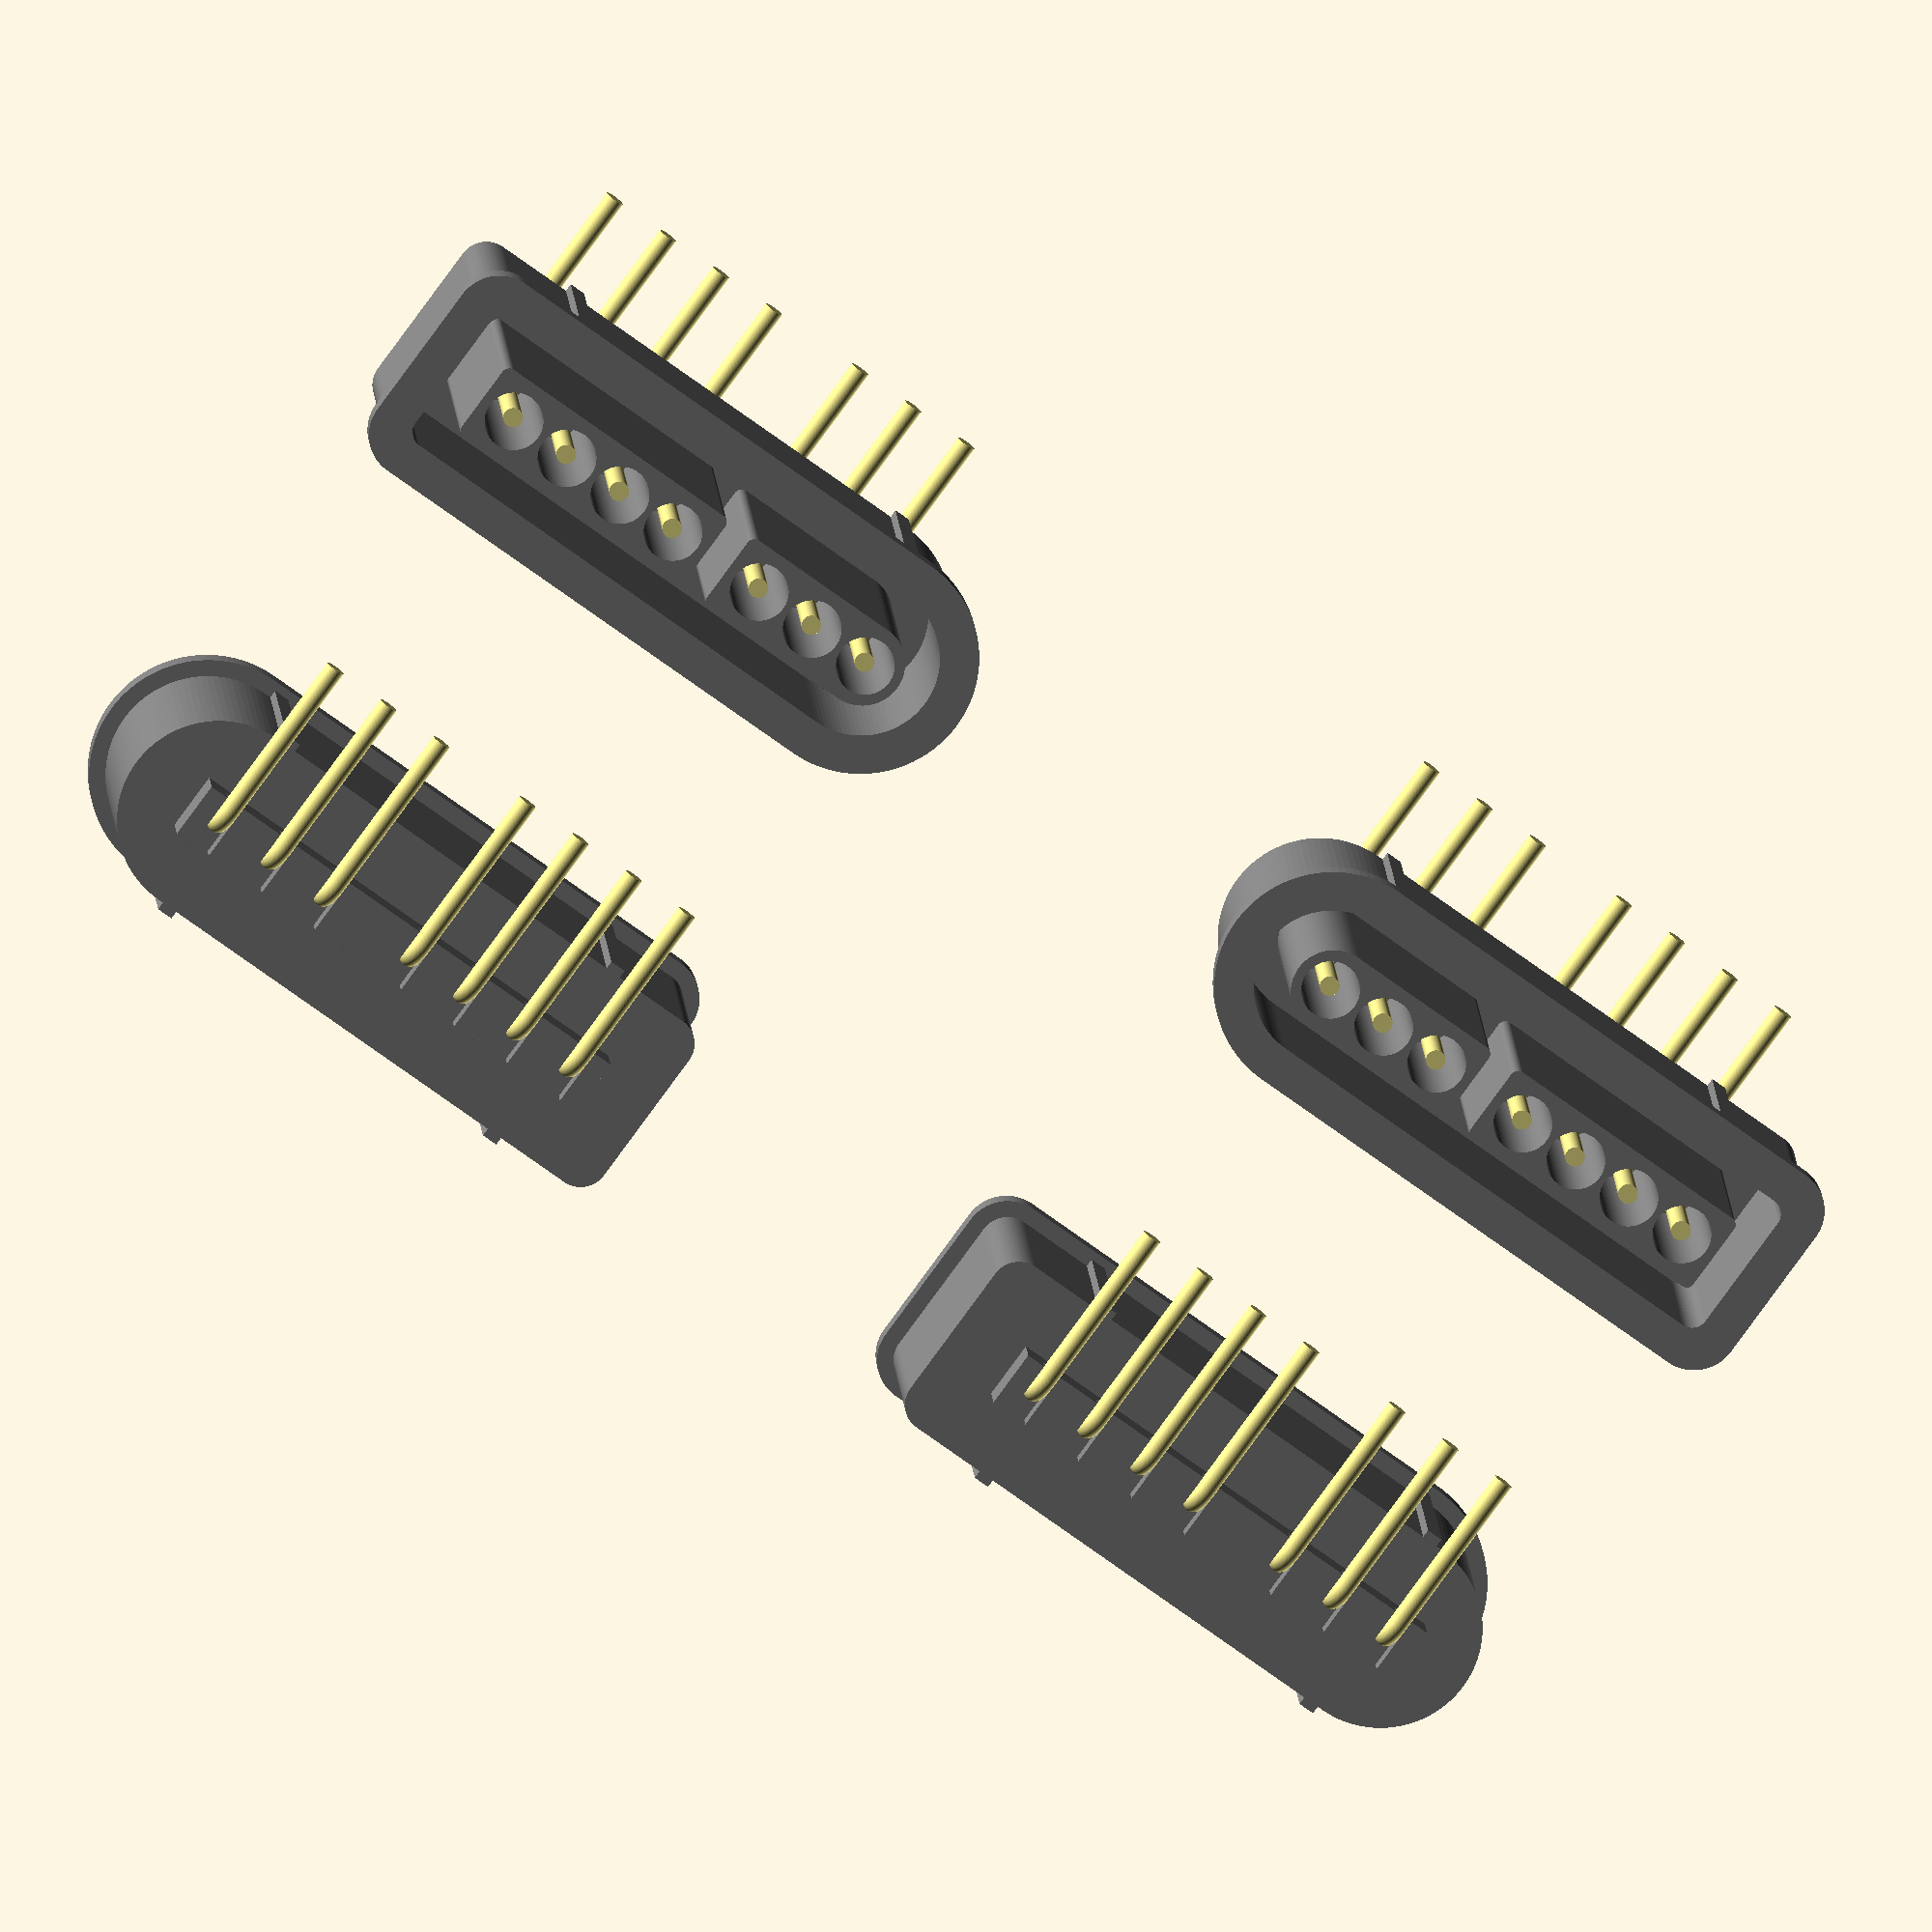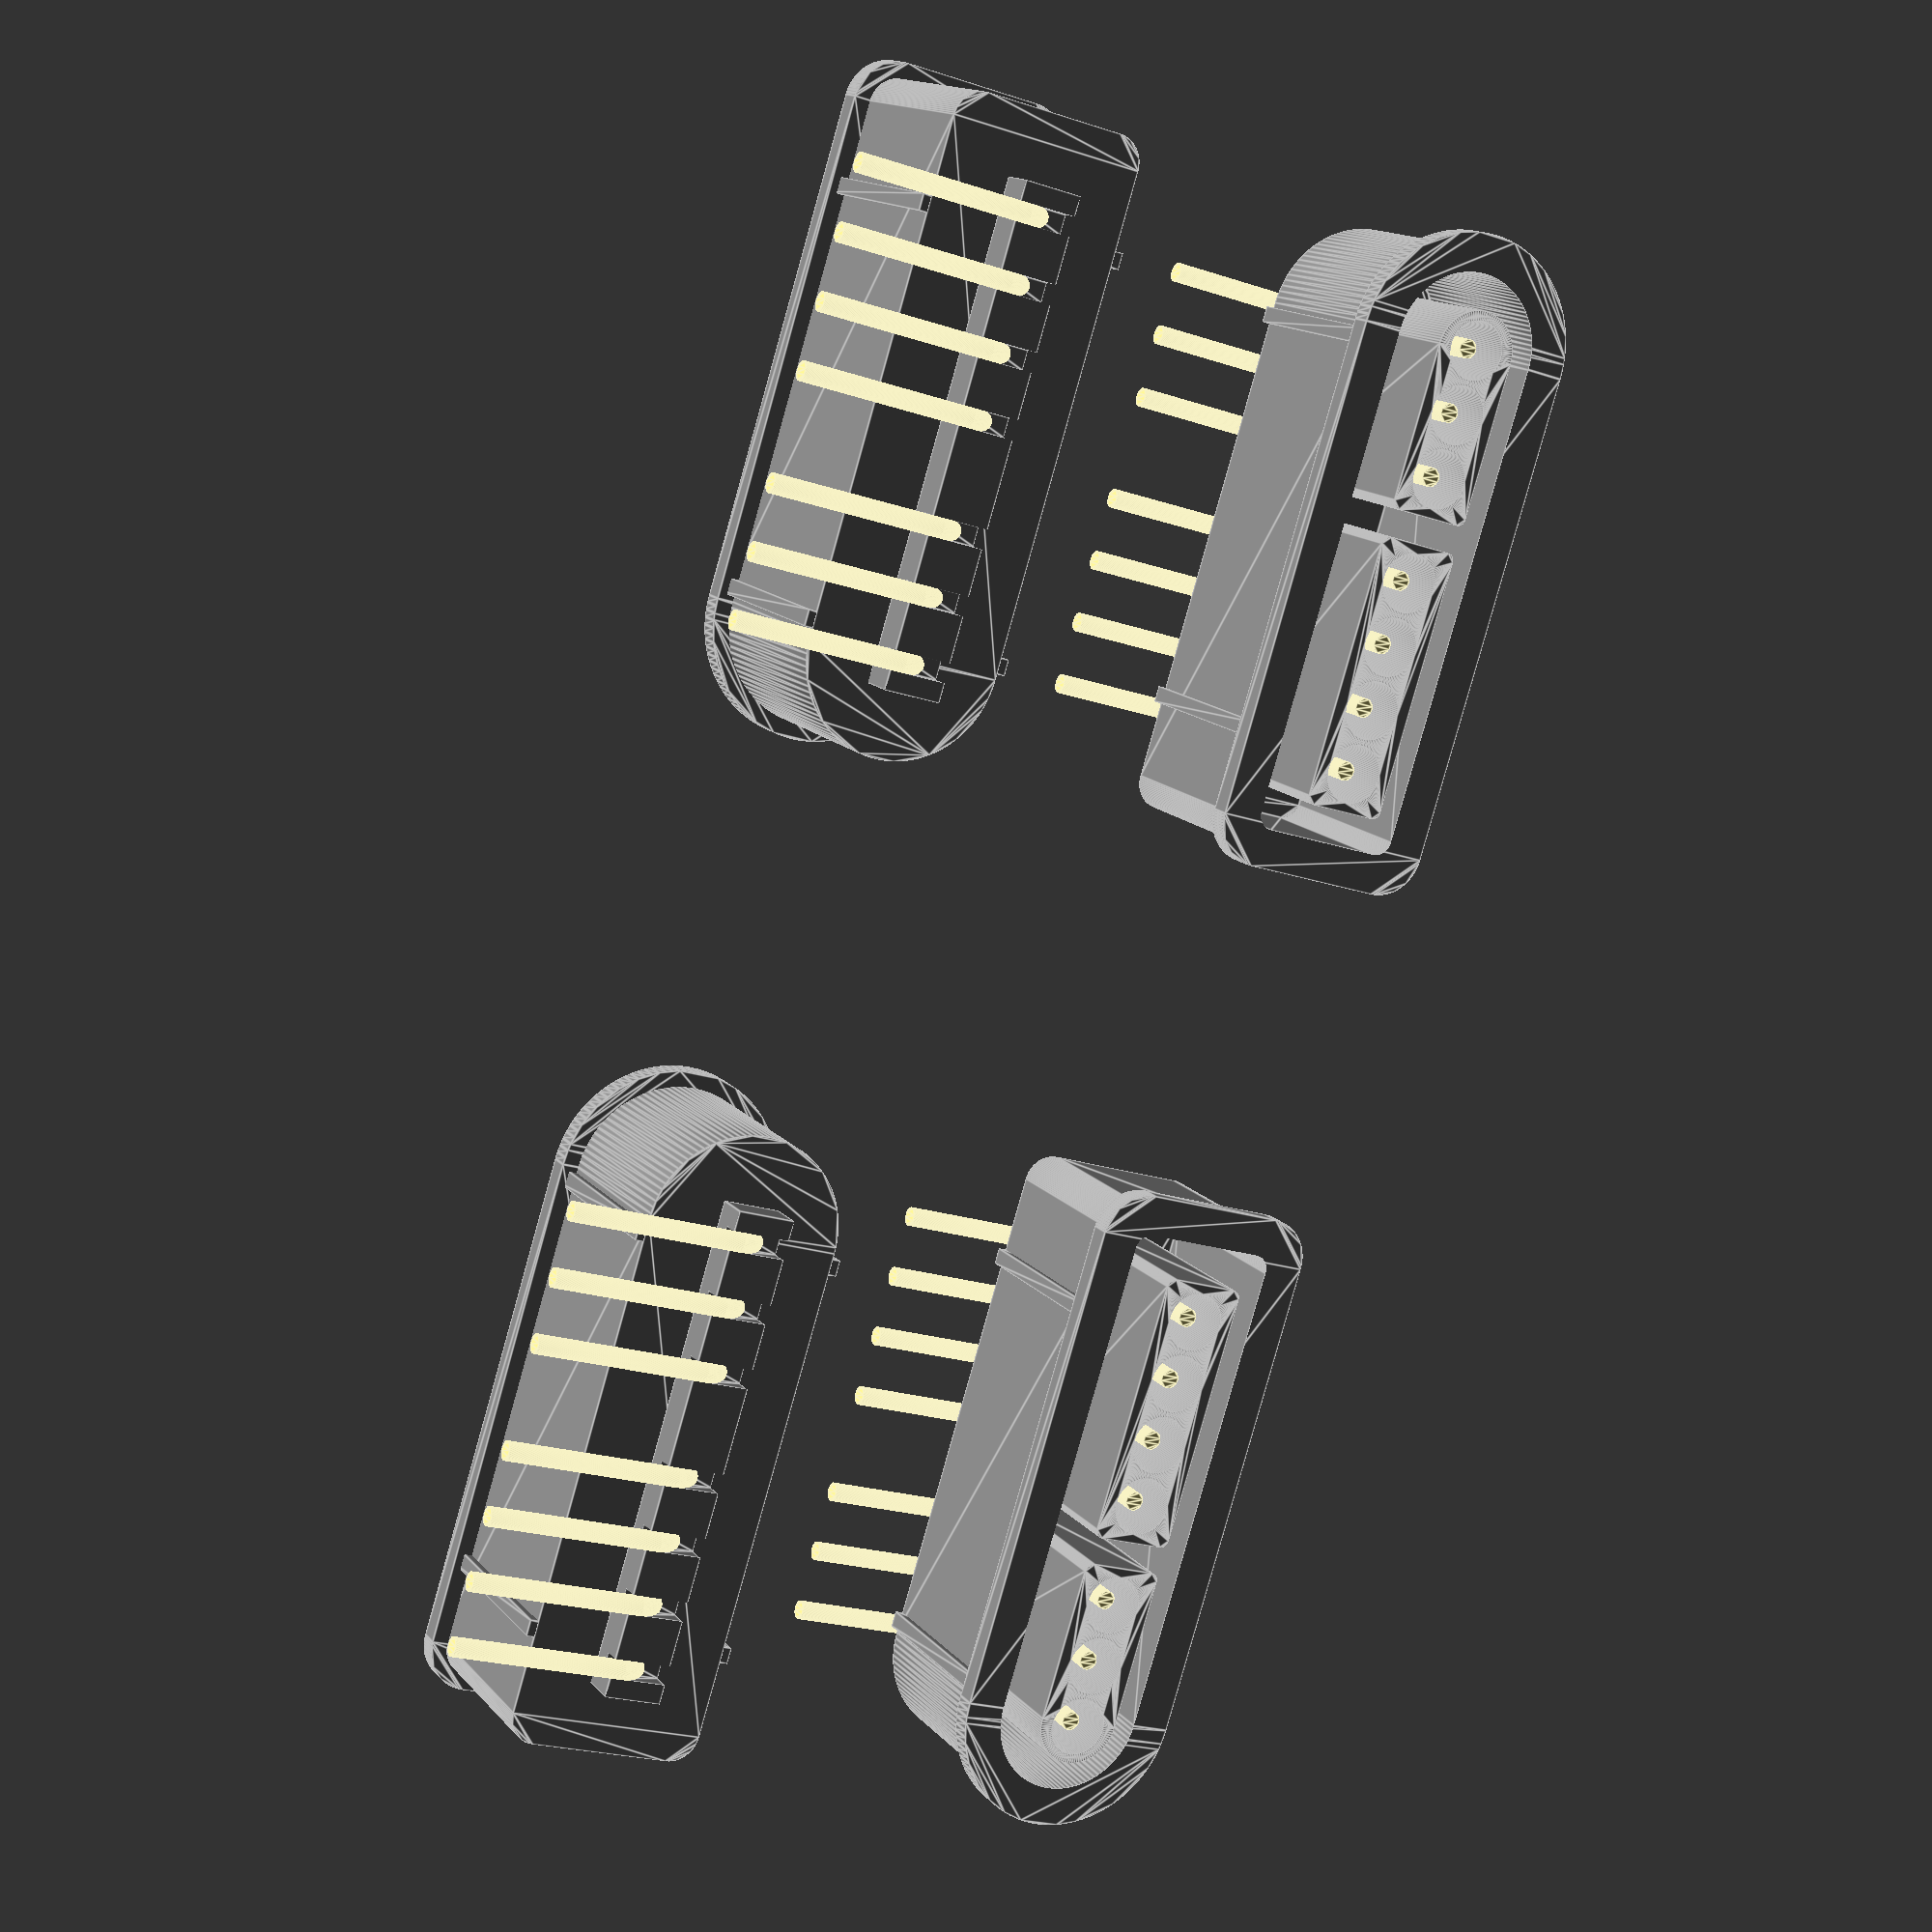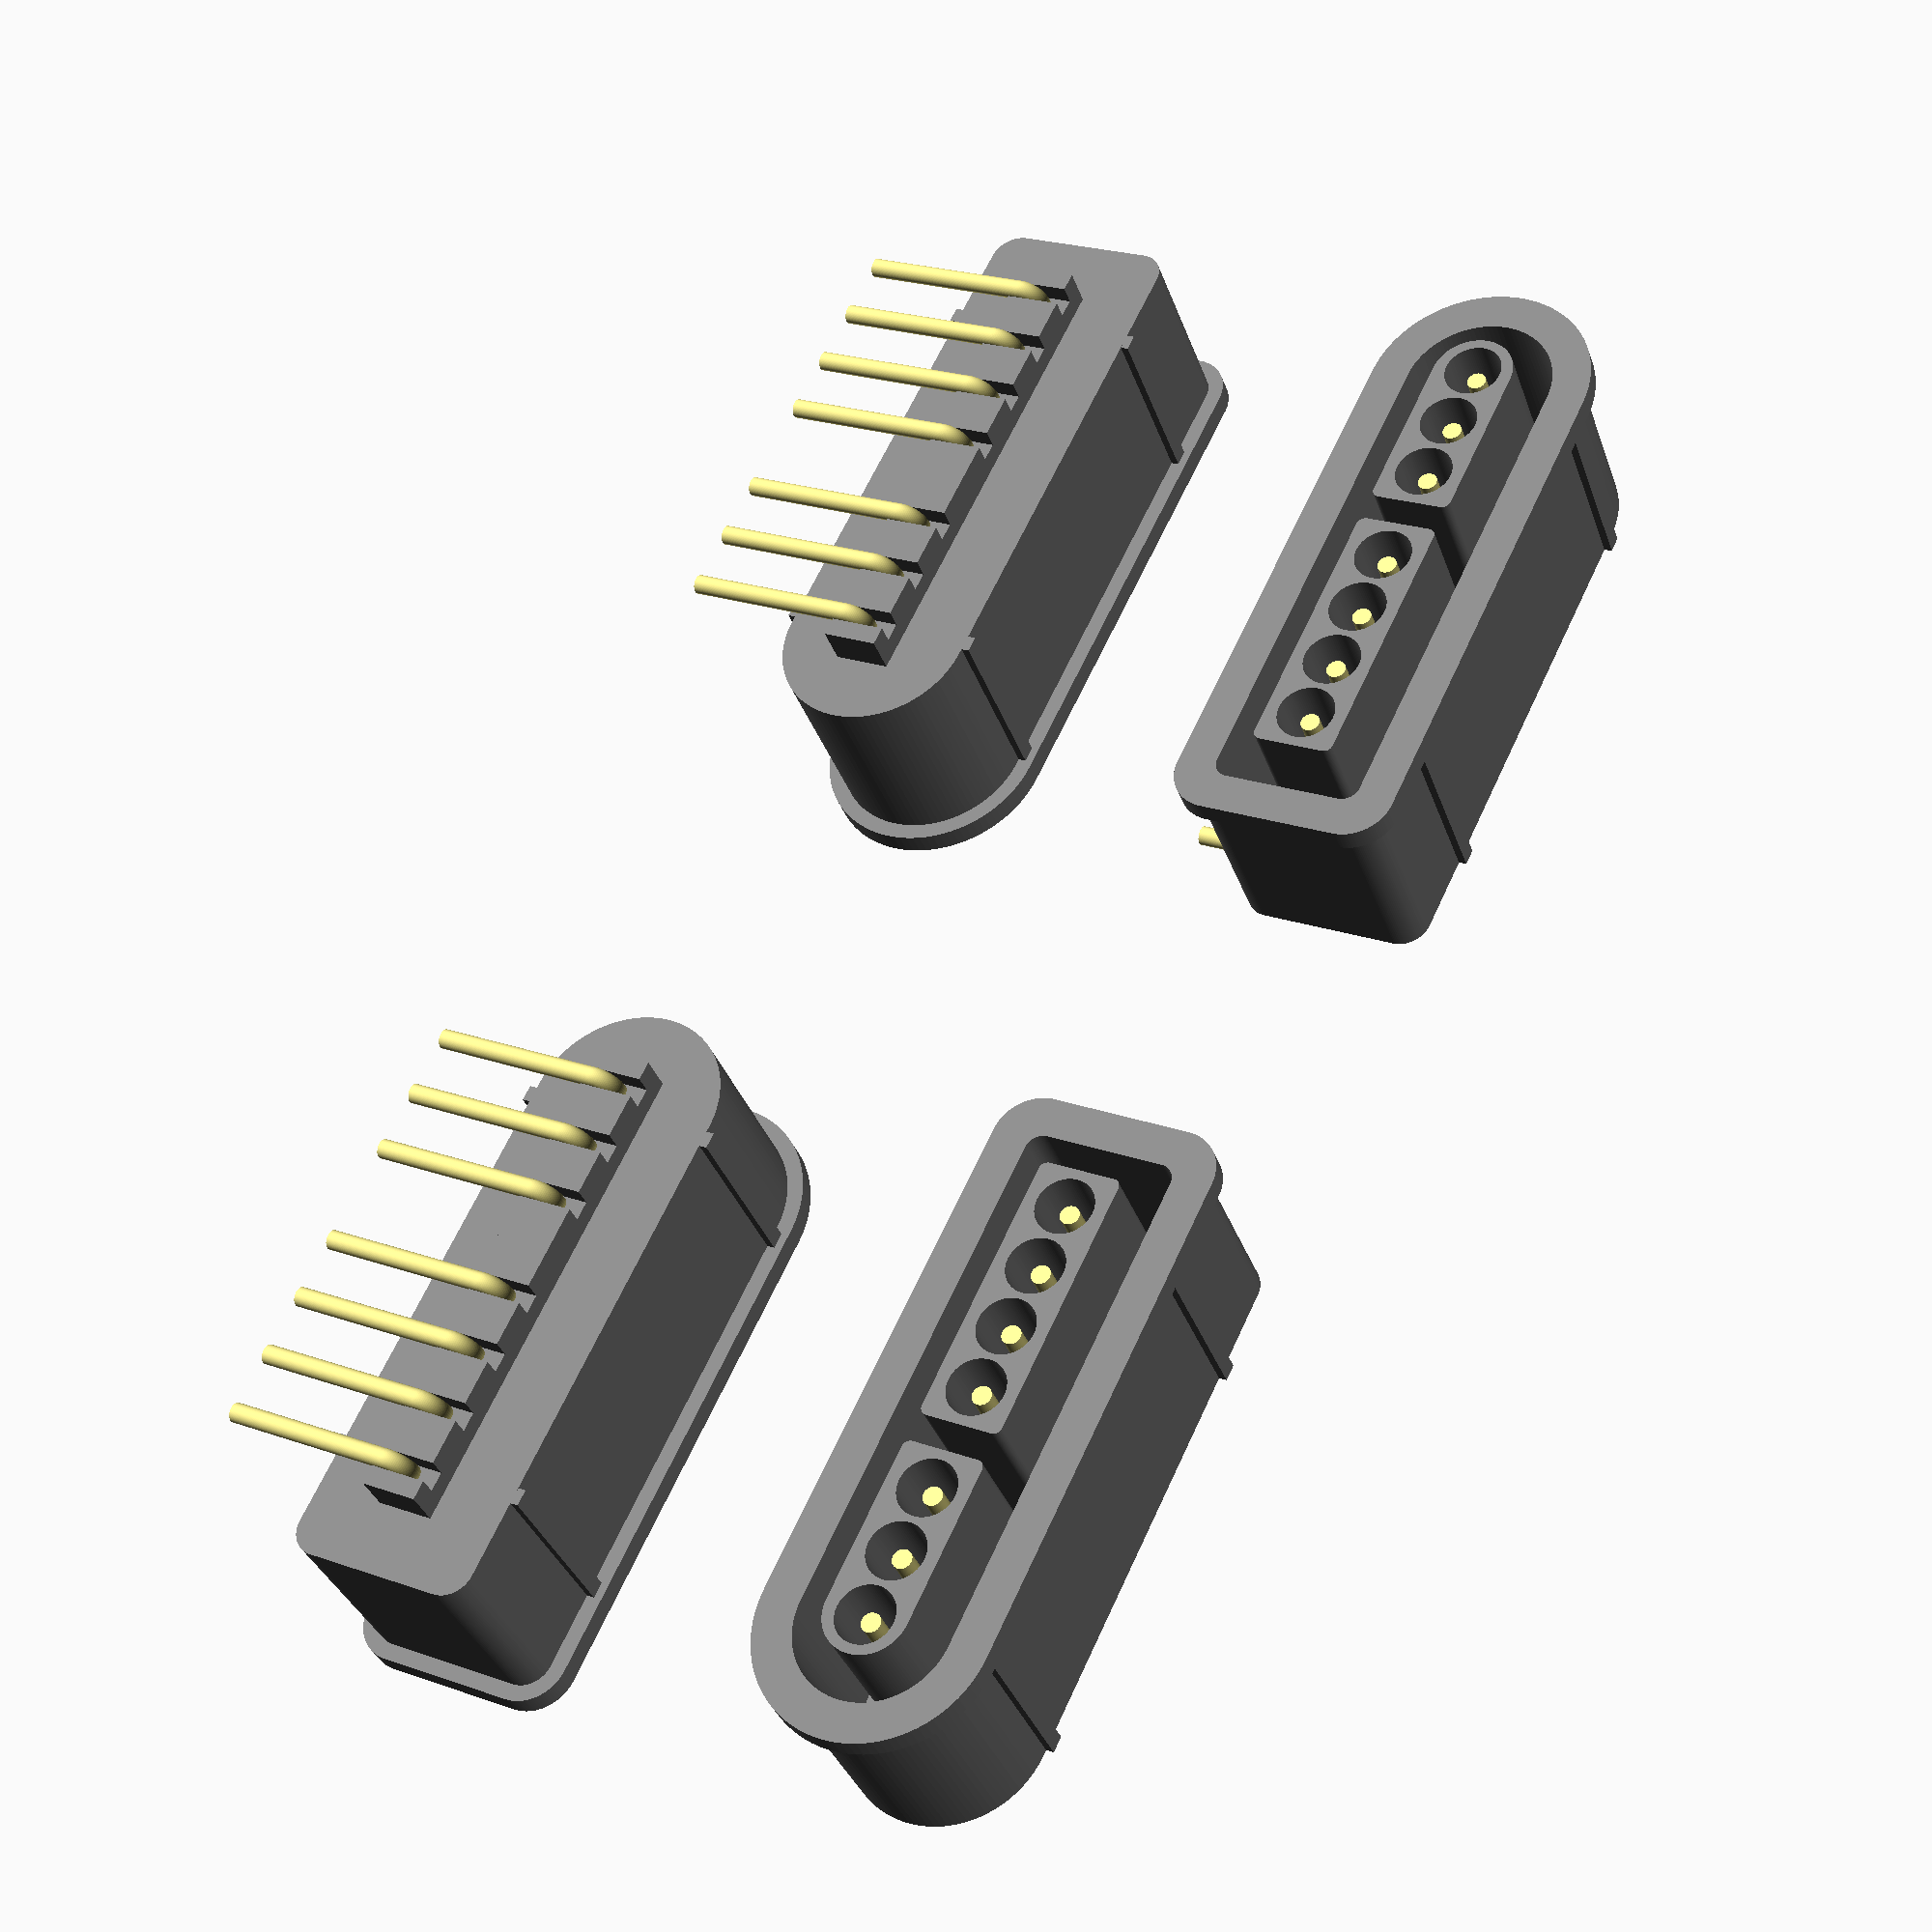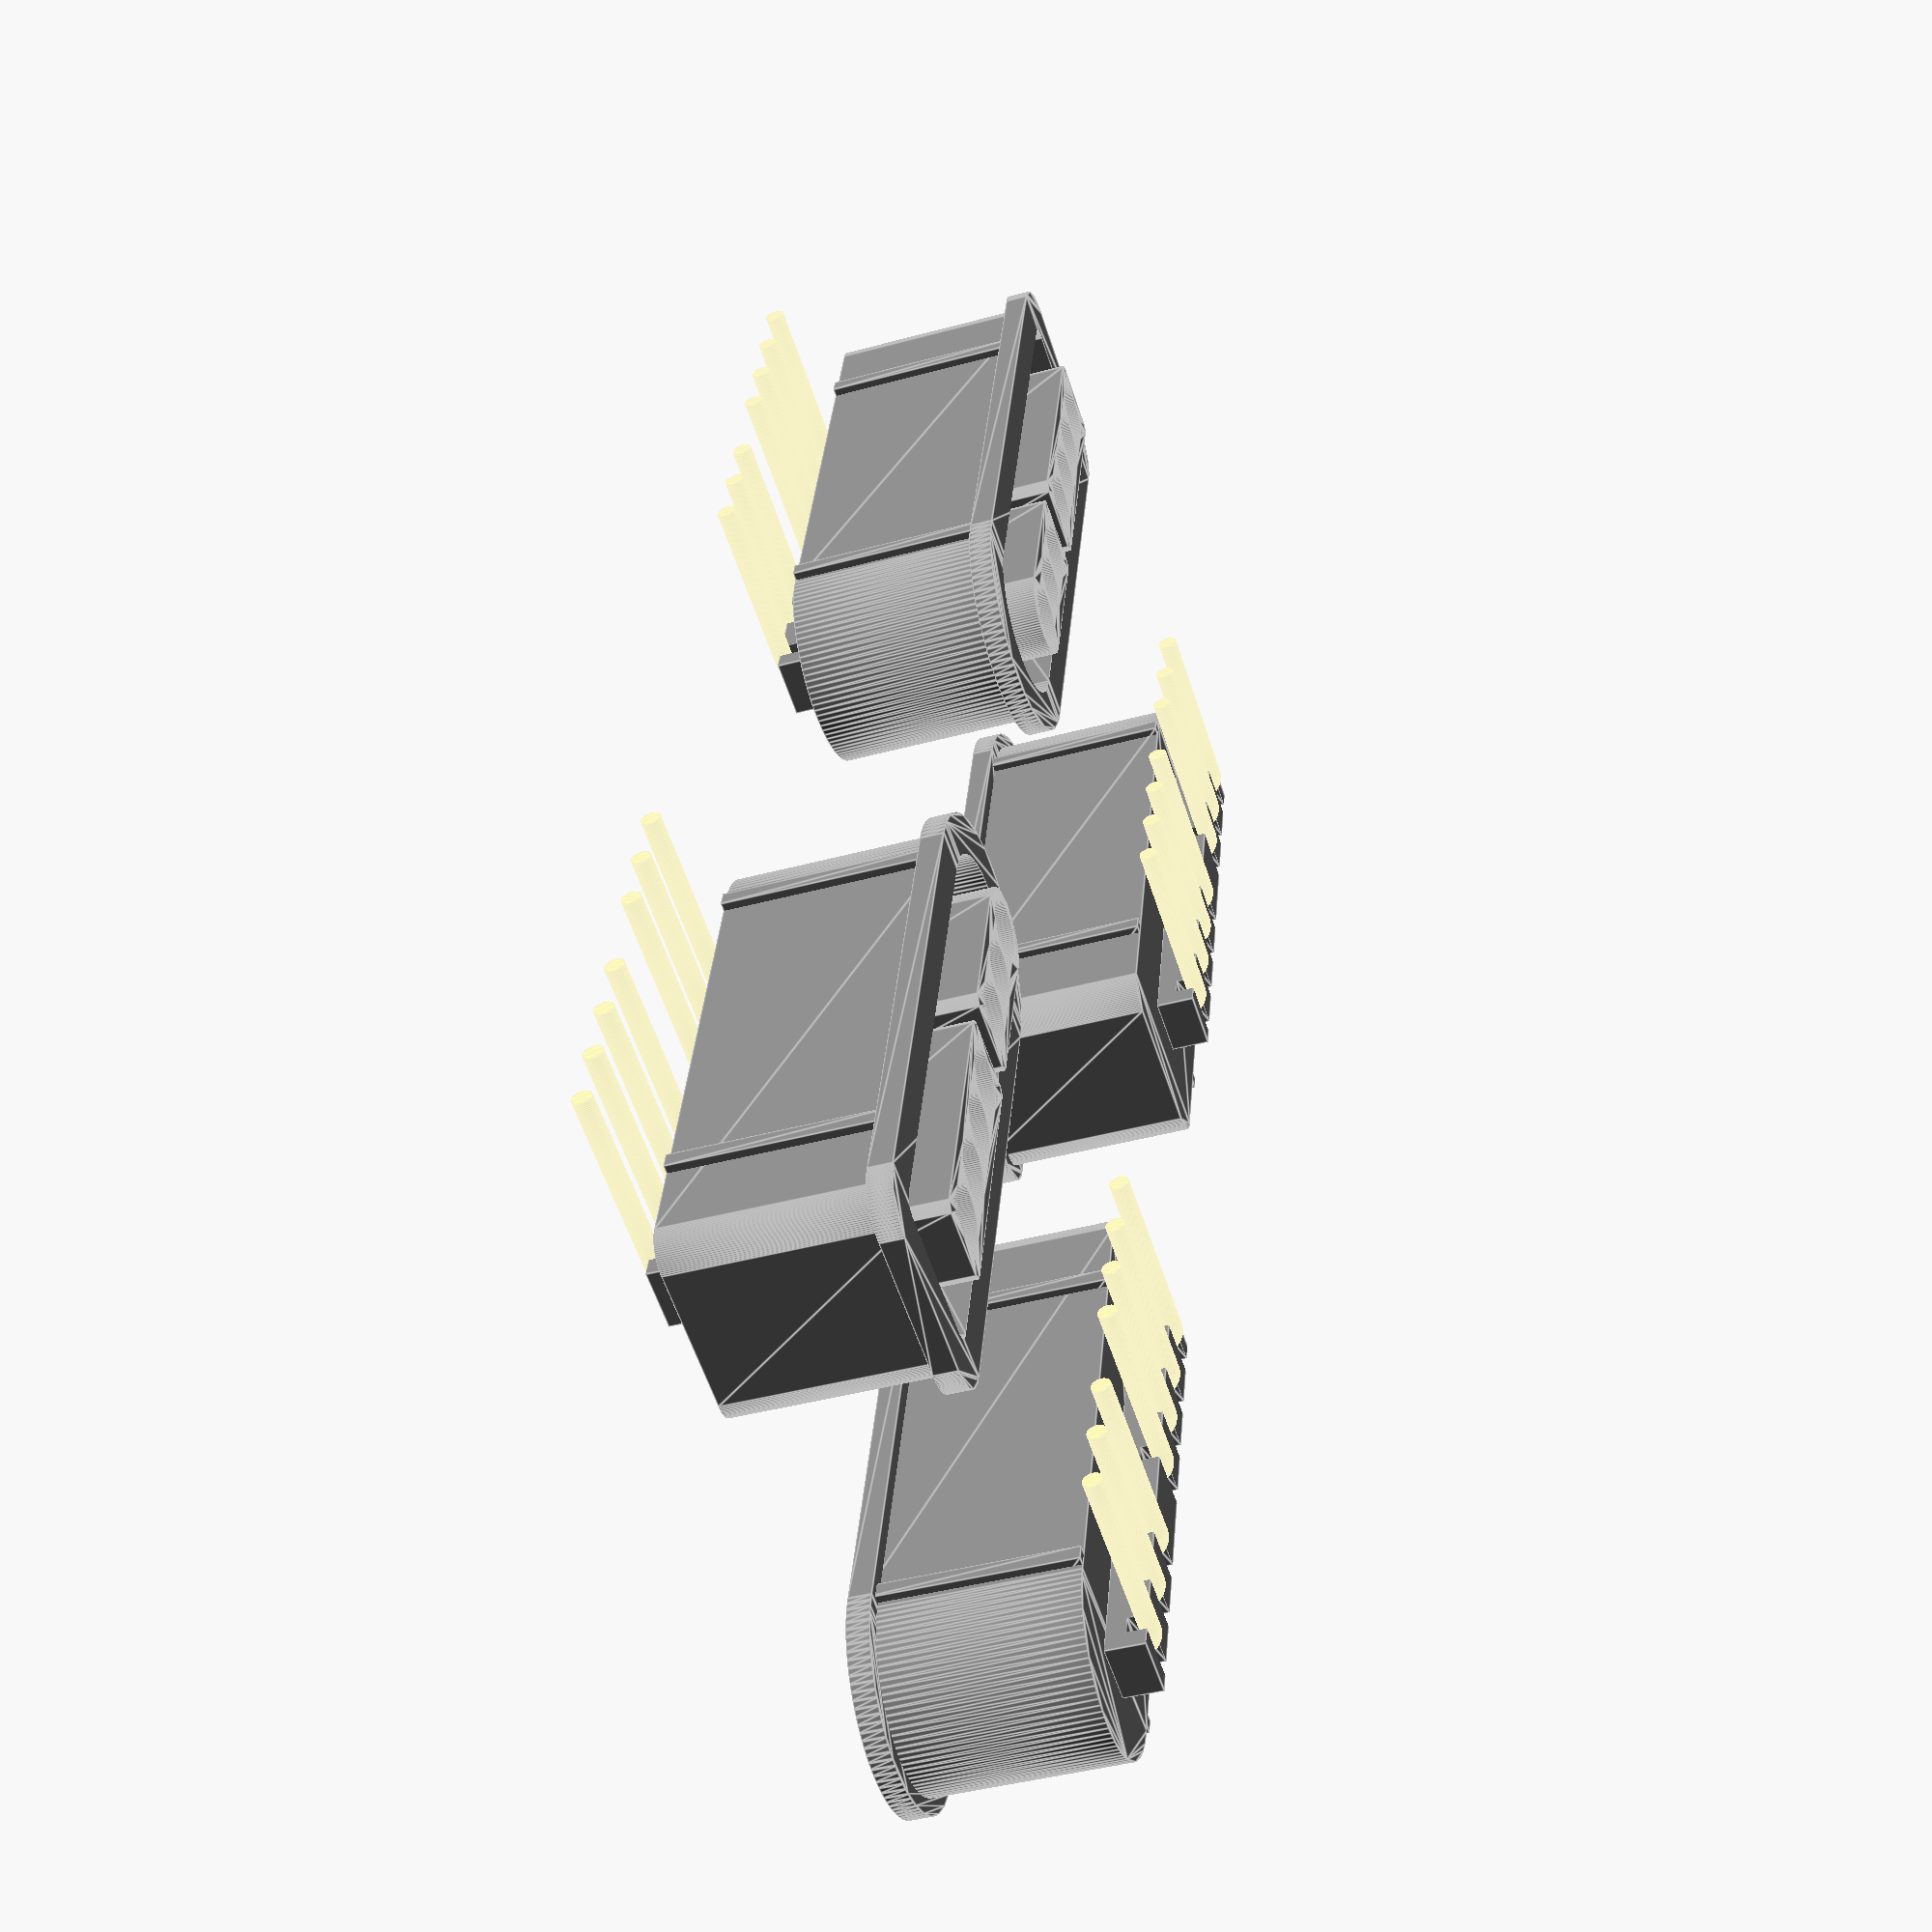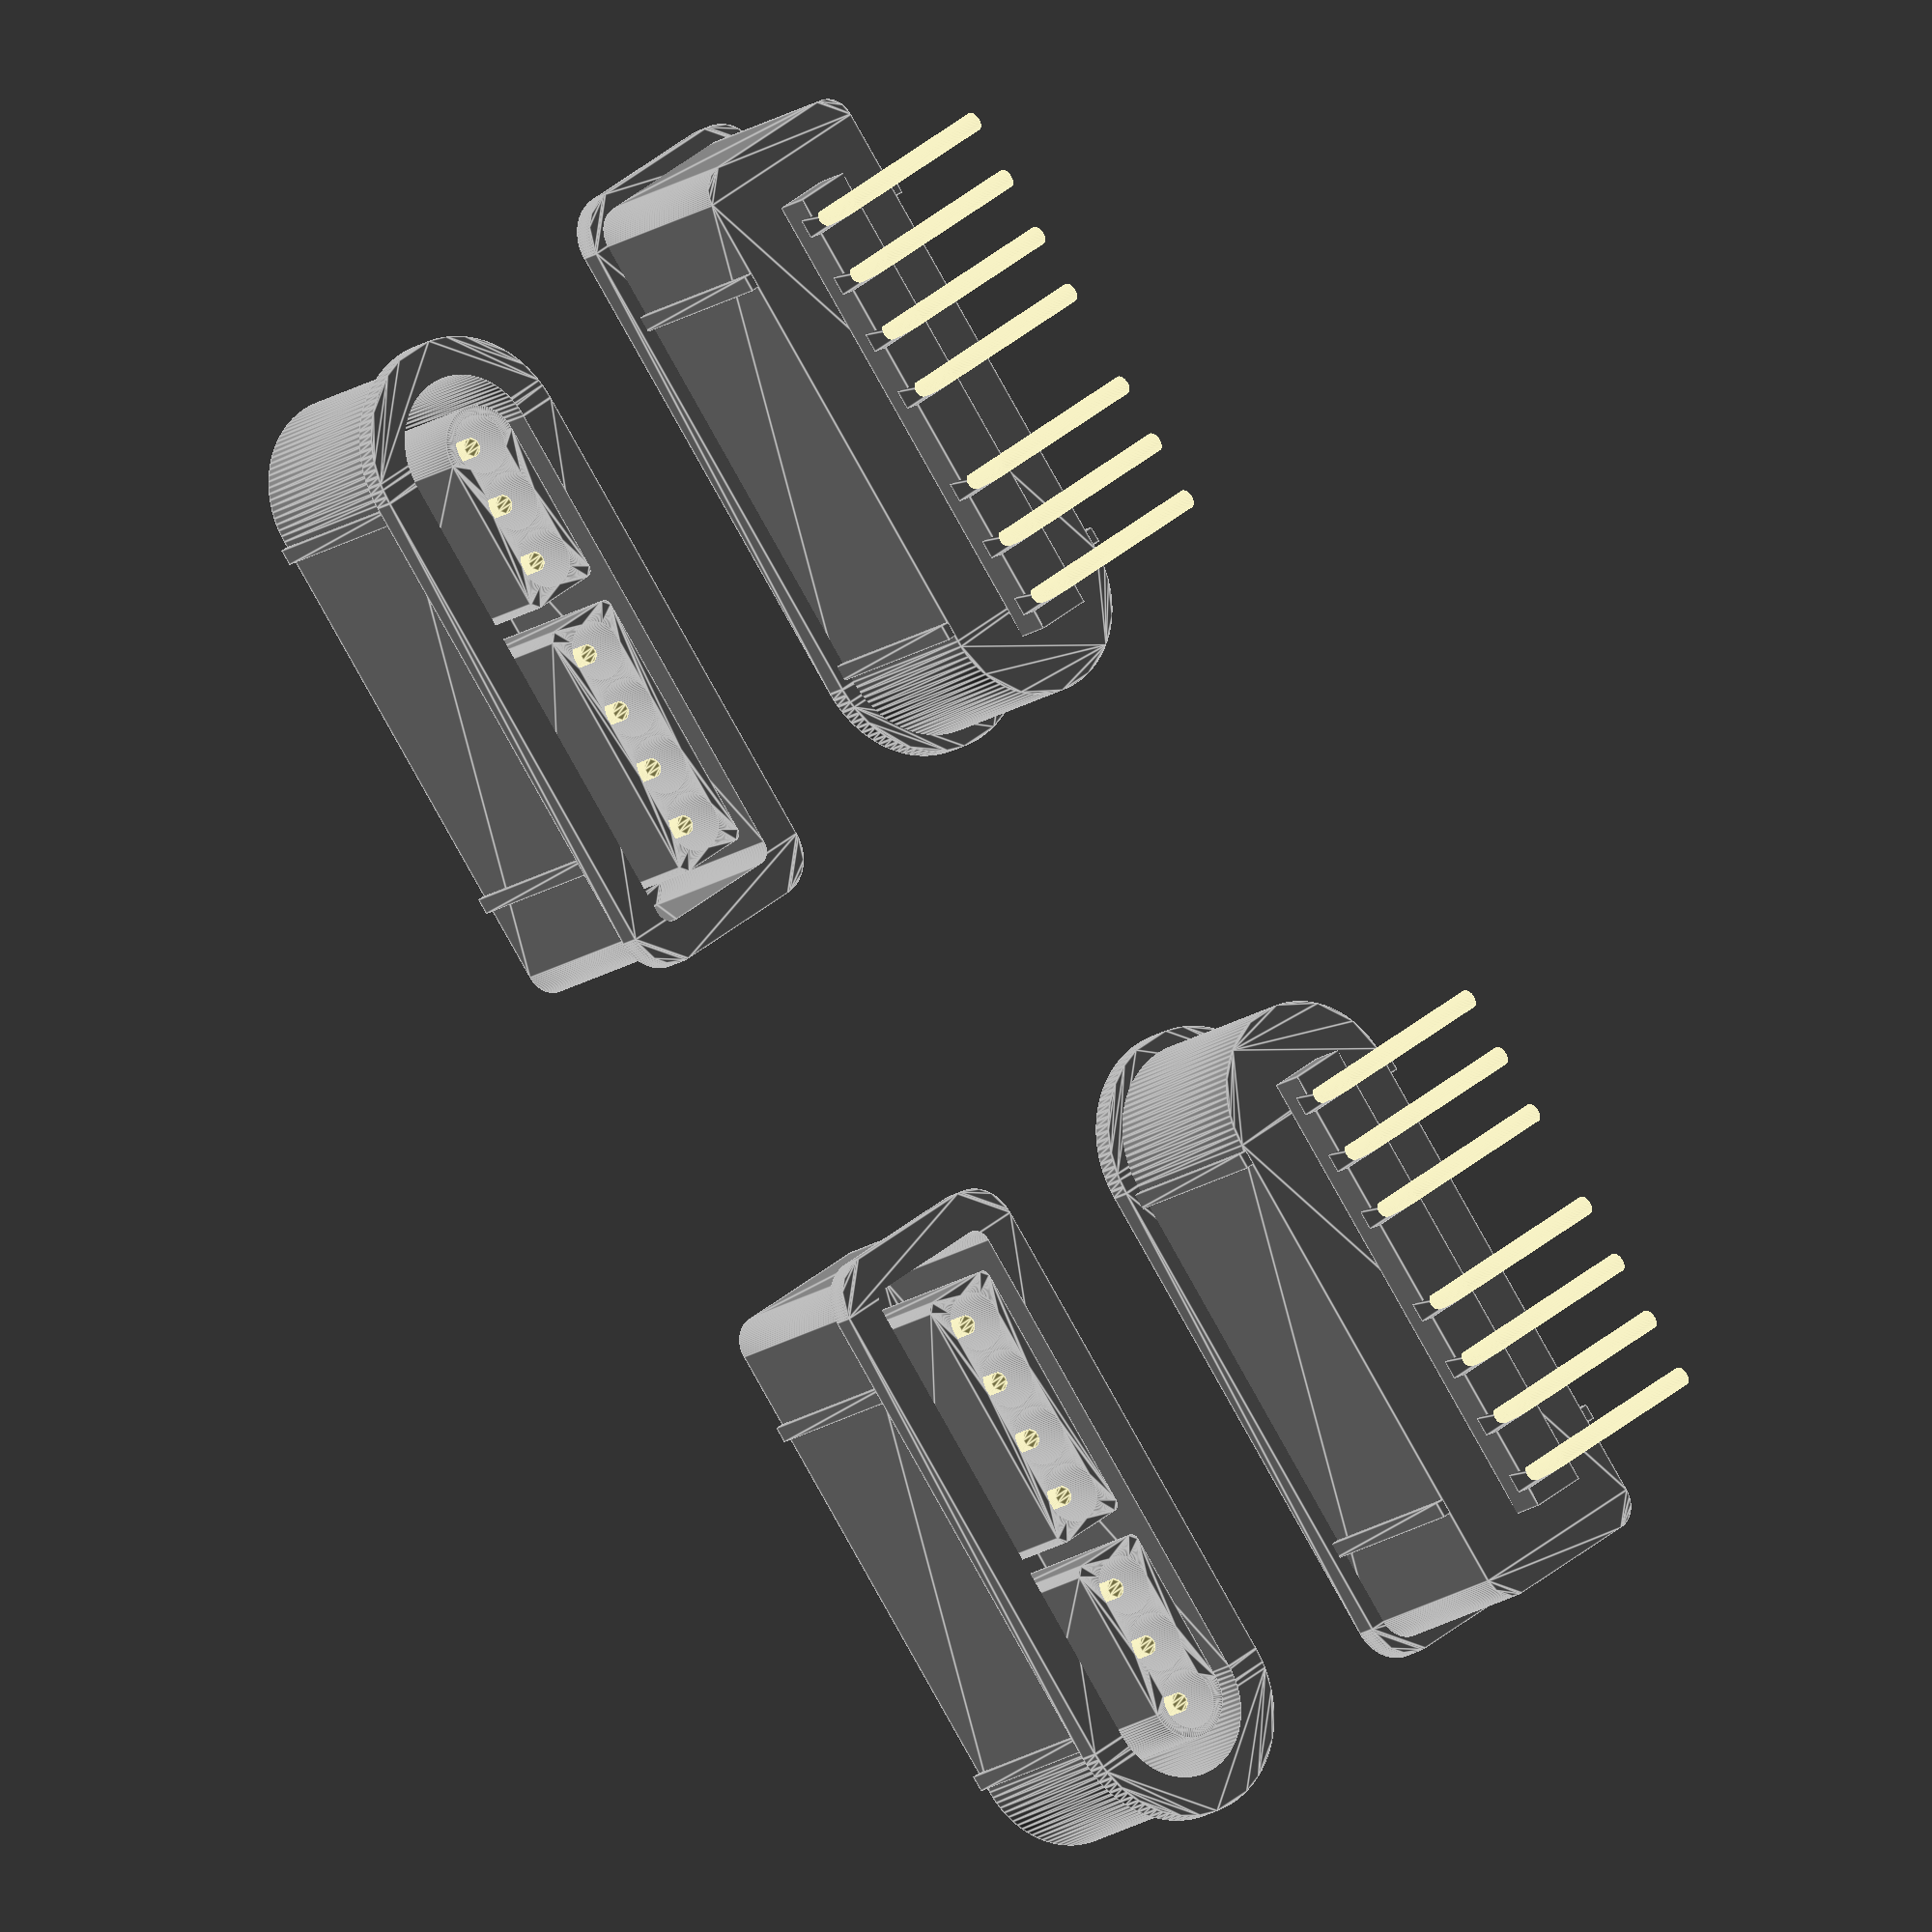
<openscad>
// Exterior width of the main plastic connector body.
body_width = 38.5;
// Exterior height of the main plastic connector body.
body_height = 12.3;
// Exterior depth of the main plastic connector body.
body_depth = 13.2;
// Outside corner radius on the square side of the connector body.
body_corner_radius = 1.75;
// Thickness of the outer shell, not including the front flange or standoff rails.
body_thickness = 1.4;
// Interior depth from the surface of the outer flange to the bottom of the connector cavity.
body_inner_depth = 11.8; // VERIFIED
body_inner_corner_radius = 1.0;

// Height of the front flange, as measured from the top of the main body shell when looking into the connector.
flange_offset = 1;
// Front-to-back thickness of the front flange.
flange_thickness = 1.4;

// Width of the standoff rails on the top and bottom of the body.
standoff_width = 1;
// Height of the standoff rails on the top and bottom of the body, relative to the body shell.
standoff_height = 0.5;
// Distance from the left/right outside of the body shell to the center of the closest standoff rail.
standoff_distance_from_edge = 7;

// Extra plastic on the outside edges of the pin grip, around the pins.
pin_grip_margin = 1.2; // TODO: same as pin_diameter
// How much the pin grip protrudes out from the rear of the connector
// body.
pin_grip_depth = 2.4; // TODO: same as pin_diameter?
pin_grip_notch_depth = 1.2; // TODO: same as pin_diameter for now

__4pin_shroud_width = 16.8; // VERIFIED
__3pin_shroud_width = 12.8; // VERIFIED

pin_shroud_height = 5.2; // VERIFIED

pin_shroud_horizontal_margin = 0.6; // DERIVED from verified
pin_shroud_vertical_margin = 0.8; // DERIVED from verified

// Interior depth from the surface of the pin shrouds to the bottom of the connector cavity.
pin_shroud_depth = 13.1; // VERIFIED
// Outside corner radius on the square corners of the pin shroud.
pin_shroud_corner_radius = 0.5;

// Diameter of the pin holes in the connector's central pin shroud.
pin_hole_diameter = 3.6; // VERIFIED
// Diameter of the pins.
pin_diameter = 1.2; // VERIFIED, rounded to standard size 1.18 -> 1.2
// Closest spacing between the centers of adjacent connector pins.
pin_spacing = 4; // RAPHNET
// Spacing between the centers of pins 4 and 5 (the ones that span the gap between the two pin shrouds).
pin_4_to_5_extra_spacing = 2.5; // RAPHNET

// Distance from the flat underside of the connector body to the bottom of the vertical portion of the pins.
pin_pcb_stickout = 6;
// How far the pins are recessed into the pin shroud holes.
pin_recess_depth = 1;

/* [Hidden] */
epsilon = 0.01;
$fn=100;

// The reference orientation is looking into the connector (where the
// controller plug would go), with the 4-pin rectangular shroud on the
// left-hand side. In that orientation, the part origin is the lower
// left rear corner of the body shell. The front of the connector is
// towards positive Z, whereas the pins that come out the back of the
// connector for the PCB are in negative Z.

// Connector terminology:

//  - The connector: the whole device that facilitates breakable
//    electrical contact between conductors. It is composed of:

//    - The contacts: the bits that form the electrical connection.
//    - The connector body: the rest of the connector, which defines
//      the shape the mating connector needs to have, as well as
//      things like insulation ratings and ease of use. The body is
//      composed of:
//      - The insert: the insulating elements into which the contacts
//        are inserted. It provides electrical insulation between
//        neighboring contacts, mechanical protection of fragile
//        contacts, and helps align and guide the mating connector to
//        make a good connection.
//      - The housing: the outer body of the connector that contains
//        and protects the insert and contacts.

// A lot of parts in this connector have to be positioned relative to
// where the pins are in the connector. Pre-calculate the x/y
// positions of the centerline of all pins, so that all definitions
// can reference them.

// Abstract X positions of the pins, if pin 1 (left-most) is at x=0.
pins_x_offset_from_pin_1 = [ for (i = [0:6]) i*pin_spacing + (i>3 ? pin_4_to_5_extra_spacing : 0) ];
// overall X width from the center of pin 1 to the center of pin
// 7. The pins center horizontally within the connector body, so we
// can use this to calculate the absolute X position of all the pins.
pin_group_overall_x_width = 6*pin_spacing + pin_4_to_5_extra_spacing;
pin_1_x_offset = (body_width - pin_group_overall_x_width)/2;
// The Y offset of pins in our coordinate system is much easier: they
// center vertically in the connector body.
pins_y_offset = body_height/2;
// Finally, this is a vector of (x,y) coordinates for the center of
// each pin.
pin_coordinates = [ for (x_rel = pins_x_offset_from_pin_1) [x_rel + pin_1_x_offset, pins_y_offset] ];
// Due to the above coordinates being the center of pins, math often
// requires offsetting by radius instead of diameter.
pin_radius = pin_diameter/2;

// From the reference dimensions, we know the overall exterior depth
// of the body, as well as the depth from the front face to the bottom
// of the interior cavity. But for a bunch of operations, we'd really
// rather know the Z position of that inner bottom face (which in this
// coordinate system is also the thickness of that surface). Calculate
// it now so that later modules can have nice things.
body_pocket_z_offset = body_depth - body_inner_depth;

// for_pins instantiates a copy of children for each pin, and places
// each one at the pin's x/y coordinates.
module for_pins(start=0, end=6) {
  for (i=[start:end])
    translate([pin_coordinates[i][0], pin_coordinates[i][1], 0])
      children();
}

// rounded_rectangle constructs a rectangle with rounded corners. the
// bottom-left corner of the rectangle (prior to rounding) is placed
// at the origin.
module rounded_rectangle(width, height, radius) {
  assert(width >= 2*radius, "rounded rectangle width is too small for corner radius");
  assert(height >= 2*radius, "rounded rectangle height is too small for corner radius");

  // To make the shape, we put circles at each corner to define the
  // corner arc, then use hull() to vacuum form a rectangle around
  // them. These are the X/Y coordinates of the _centers_ of the
  // corner circles.
  left_x = radius;
  right_x = width - radius;
  bottom_y = radius;
  top_y = height - radius;

  hull() {
    for (x=[left_x, right_x], y=[bottom_y, top_y])
      translate([x, y])
        circle(r=radius);
  }
}

// rounded_semistadium constructs a semistadium, which is a with the
// right-hand edge replaced with a semicircle. The SNES controller
// port uses this shape a lot.
//
// Like rounded_rectangle, the remaining corners on the left side are
// rounded, and the bottom-left corner (prior to rounding) is placed
// at the origin.
module rounded_semistadium(width, height, radius) {
  semicircle_diameter = height;
  semicircle_radius = semicircle_diameter/2;

  assert(width >= radius+semicircle_radius, "semistadium length is too small given the height and corner radius");
  assert(height >= 2*radius, "semistadium height is too small given the corner radius");

  // Similar to rounded_rectangle, we build the shapes of the corners
  // and then use hull() to do the rest. But this time the corner
  // shape is irregular enough that we don't bother with a for loop.
  hull() {
    // bottom left radius
    translate([radius, radius])
      circle(r=radius);

    // top left radius
    translate([radius, height-radius])
      circle(r=radius);

    // right semicircle
    translate([width-semicircle_radius, semicircle_radius])
      circle(r=semicircle_radius);
  }
}

///// Finally, start making connector parts!

// The outer shell, with its front flange and standoffs. It doesn't
// have the rear "pin grip" caboose, or any interior features. Those
// get defined separately and combined later.
module shell() {
  // Start with getting the outer shape right, then we'll carve out
  // the inside.
  module solid() {
    // The connector's basic outer shape is a big semistadium. Extrude
    // slightly short in Z so that the front flange combines cleanly
    // below.
    linear_extrude(body_depth - epsilon)
      rounded_semistadium(body_width, body_height, body_corner_radius);

    // The front face has a flange that comes outwards, to give a
    // clean look when panel-mounting.
    translate([0, 0, body_depth - flange_thickness])
      linear_extrude(flange_thickness)
      offset(r=flange_offset)
      rounded_semistadium(body_width, body_height, body_corner_radius);

    // The top and bottom of the connector body have a pair of
    // standoff rails. These seem to be so that the connector sits a
    // little off the PCB, and thus can flex a little during
    // plugging/unplugging without transferring that force to the PCB.
    //
    // To play nice with CSG, draw the 4 standoffs as 2 big rectangles
    // that slice "through" the connector body top-to-bottom. Only the
    // ends of the rectangles peek out of the overall shape.
    for (x=[standoff_distance_from_edge, body_width - standoff_distance_from_edge])
      translate([x, body_height/2, epsilon])
        linear_extrude(body_depth - 2*epsilon)
        square([standoff_width, body_height + 2*standoff_height], center=true);
  }

  // The pocket is just another semistadium, centered on the solid
  // shell and smaller by body_thickness on all sides.
  module pocket() {
    width = body_width - 2*body_thickness;
    height = body_height - 2*body_thickness;
    depth = body_inner_depth;

    translate([body_thickness, body_thickness, body_pocket_z_offset])
      linear_extrude(depth+epsilon)
      rounded_semistadium(width, height, body_inner_corner_radius);
  }

  difference() {
    solid();
    pocket();
  }
}

// The "pin grip" is the little caboose on the back side of the
// connector, through which the pins come through the body before
// turning at a right angle towards the PCB.
module pin_grip() {
  // Conveniently, this part neatly surrounds the pin positions on the
  // connector, so we can define it relative to our precalculated pin
  // coordinates.

  // The pins seem to be surrounded by a ring of plastic that's one
  // pin diameter wide on all sides. TODO: confirm this is
  // approx. right.
  pin_grip_margin = pin_diameter;

  frame_x_width = pin_group_overall_x_width + pin_diameter + 2*pin_grip_margin;
  frame_y_height = pin_diameter + 2*pin_grip_margin;

  // Main body of the pin grip, just a cube at the right (x,y)
  // coordinates relative to the rest of the connector. It's on the
  // wrong side of the Z axis, but that'll get fixed below. It's also
  // made a little taller than necessary, to ensure a good weld with
  // the rest of the connector later.
  module shell() {
    frame_x_offset = pin_coordinates[0][0] - pin_radius - pin_grip_margin;
    frame_y_offset = pin_coordinates[0][1] - pin_radius - pin_grip_margin;

    translate([frame_x_offset, frame_y_offset, 0])
      cube([frame_x_width, frame_y_height, pin_grip_depth + epsilon]);
  }

  // Lay out the notches in the right position around the locations of
  // the pins. Again the various epsilons ensure these blocks fully
  // overlap the area to be removed from the shell.
  module notches() {
    for_pins()
      translate([0, 0, -epsilon])
      linear_extrude(pin_grip_notch_depth + epsilon)
      square([pin_diameter, frame_y_height + 2*epsilon], center=true);
  }

  // Finally, cut out the notches, and move the pin grip below the XY
  // plane, leaving just epsilon of material peeking out to weld with
  // the connector shell later.
  //
  // Technically we should also drill out holes for the pins here, but
  // it makes no visual difference in the final result since the pins
  // just get unioned up anyway.
  translate([0, 0, -pin_grip_depth])
    difference() {
      shell();
      notches();
    }
}

// The pin shroud is the pair of plastic features inside the connector
// cavity that protest the fragile pins, and help guide the mating
// connector.
module shroud() {
  // Similar to the pin grip, the shroud is centered on the pins, and
  // so can be neatly defined in those terms. This time however, the
  // spacing has to use the diameter of a drill centered on the pin
  // location, rather than the diameter of the pins.

  pin_hole_radius = pin_hole_diameter/2;

  function shroud_width(num_pins) = (num_pins-1)*pin_spacing + 2*(pin_hole_radius + pin_shroud_horizontal_margin);
  shroud_height = pin_hole_diameter + 2*pin_shroud_vertical_margin;

  shroud_x_offset = pin_coordinates[0][0] - pin_hole_radius - pin_shroud_horizontal_margin;
  shroud_y_offset = pin_coordinates[0][1] - pin_hole_radius - pin_shroud_vertical_margin;

  // First the solid shell, which is in two parts: a 4-pin rectangle,
  // and a 3-pin semistadium.
  module shell() {
    translate([shroud_x_offset, shroud_y_offset]) {
      rounded_rectangle(shroud_width(4), shroud_height, pin_shroud_corner_radius);

      // Outlines created at the origin naturally align to align with
      // pins starting at 1. The second shell needs to align starting
      // with pin 5, hence the X offset.
      translate([pins_x_offset_from_pin_1[4], 0])
        rounded_semistadium(shroud_width(3), shroud_height, pin_shroud_corner_radius);
    }
  }

  // The drill holes are much easier: a cutout circle centered on
  // every pin.
  module holes() {
    for_pins()
      circle(d=pin_hole_diameter);
  }

  // Finally, punch out the holes, extrude the shrouds, and position
  // them ready for fusion with the rest of the connector.
  translate([0, 0, body_pocket_z_offset - epsilon])
  linear_extrude(pin_shroud_depth + epsilon)
  difference() {
    shell();
    holes();
  }
}

// Last but not least, the electrical bits! The pins start inside the
// connector insert, go straight out through the back of the housing,
// and after going through the pin grip block make a right-angle and
// go towards where the PCB would be. The turn direction can be
// flipped with mirror=true, allowing for under-board mounts or for a
// flipped connector with pin 1 on the right instead of the left (the
// SNES had one port in either orientation).
module pins(mirror=false) {
  // To implement the mirroring, we want to keep the part of the pin
  // that goes into the connector insert running along the Z axis, so
  // we can later do a 180 degree rotation about Z before moving the
  // pin to its proper x/y position.
  elbow_radius = pin_diameter;

  // The insert side of the pin starts a little recessed from the
  // front of the insert body, and stops just as it comes out of the
  // corresponding pin grip notch (it starts curving after that).
  pin_insert_depth = pin_shroud_depth + body_pocket_z_offset + pin_grip_depth - pin_grip_notch_depth - pin_recess_depth;
  pin_pcb_height = body_height/2 - elbow_radius + pin_pcb_stickout;

  module pin_insert() {
    linear_extrude(pin_insert_depth + epsilon)
      circle(d=pin_diameter);
  }

  module elbow() {
    // Rotational extrusions are weird in openscad. You have to define
    // a 2D sketch in the XY plane, move it out along X to define your
    // radius, extrude... And you end up with your XY plane sketch
    // extruded as if it had been in the XZ plane, and then have to
    // rotate it back to where you wanted it. Okay.
    //
    // With this set of contortions, the elbow starts at the origin,
    // extends below the XY plane, and curves along the YZ plane going
    // towards negative Y.
    rotate([-90, 0, 90])
      translate([-elbow_radius, 0, 0])
      rotate_extrude(angle=90)
      translate([elbow_radius, 0, 0])
      circle(d=pin_diameter);
  }

  module pin_pcb() {
    translate([0, -elbow_radius, -elbow_radius])
    rotate([90, 0, 0])
    linear_extrude(pin_pcb_height + epsilon)
      circle(d=pin_diameter);
  }

  // Put all the pieces together. The whole thing needs to drop down
  // in Z a little bit, because the point on the XY plane is currently
  // where the pin comes out of the pin grip body, but the rest of the
  // connector has the rear of the housing on that plane.
  //
  // This is the point where we rotate about the Z axis to implement
  // mirroring if requested.
  //
  // And finally, replicate that seven times and move it to the right
  // position in the connector.
  for_pins() {
    rotate([0, 0, mirror ? 180 : 0])
    translate([0, 0, -pin_grip_depth+pin_grip_notch_depth]) {
      pin_insert();
      elbow();
      pin_pcb();
    }
  }
}

// At last, the entire connector! At this point all the hard work is
// done, the previous modules build up the individual parts and
// position them properly in 3D space. All that's left is to union
// them all together, and move the final object to the origin in a
// good orientation.
module connector(mirror=false) {
  translate([0, 0, body_height/2 + standoff_height])
  rotate([0, mirror ? 180 : 0, 0]) // pins always point down, flip connector if needed
  translate([-body_width/2, body_depth/2, -body_height/2])
  rotate([90,0,0]) {
    color("gray") {
      shell();
      pin_grip();
      shroud();
    }

    color("khaki")
      pins(mirror);
  }
}

module demo() {
  x_off = body_width/1.25;
  z_off = body_height*2.5;

  module con(mirror) {
    translate([0, 0, -body_height/2 - standoff_height + pin_pcb_stickout/2])
      connector(mirror);
  }

  module col(mirror) {
    translate([0, 0, 1.5*z_off]) {
    translate([0, 0, 0])
      con(mirror);

    translate([0, 0, -z_off])
      rotate([0, 0, -180])
      con(mirror);
    }
  }

  translate([+x_off, 0, 0])
    col(false);

  translate([-x_off, 0, 0])
    col(true);

  // translate([0, 0, -body_height/2]) {
  //   translate([-x_off, 0, z_off])
  //     connector(true);

  //   translate([x_off, 0, z_off])
  //     connector(false);

  //   translate([-x_off, 0, -0.9*z_off])
  //     rotate([-90, 0, 0])
  //     connector(false);

  //   translate([x_off, 0, -0.9*z_off])
  //     rotate([-90, 0, 0])
  //     connector(true);

  //   translate([-x_off, 0, -3*z_off])
  //     rotate([-180, 0, 0])
  //     connector(true);

  //   translate([x_off, 0, -3*z_off])
  //     rotate([-180, 0, 0])
  //     connector(true);
  // }
}

demo();

</openscad>
<views>
elev=79.1 azim=184.2 roll=144.0 proj=o view=solid
elev=202.3 azim=237.4 roll=300.0 proj=p view=edges
elev=337.4 azim=143.4 roll=301.2 proj=p view=solid
elev=57.0 azim=265.2 roll=197.7 proj=p view=edges
elev=321.6 azim=227.8 roll=43.3 proj=o view=edges
</views>
